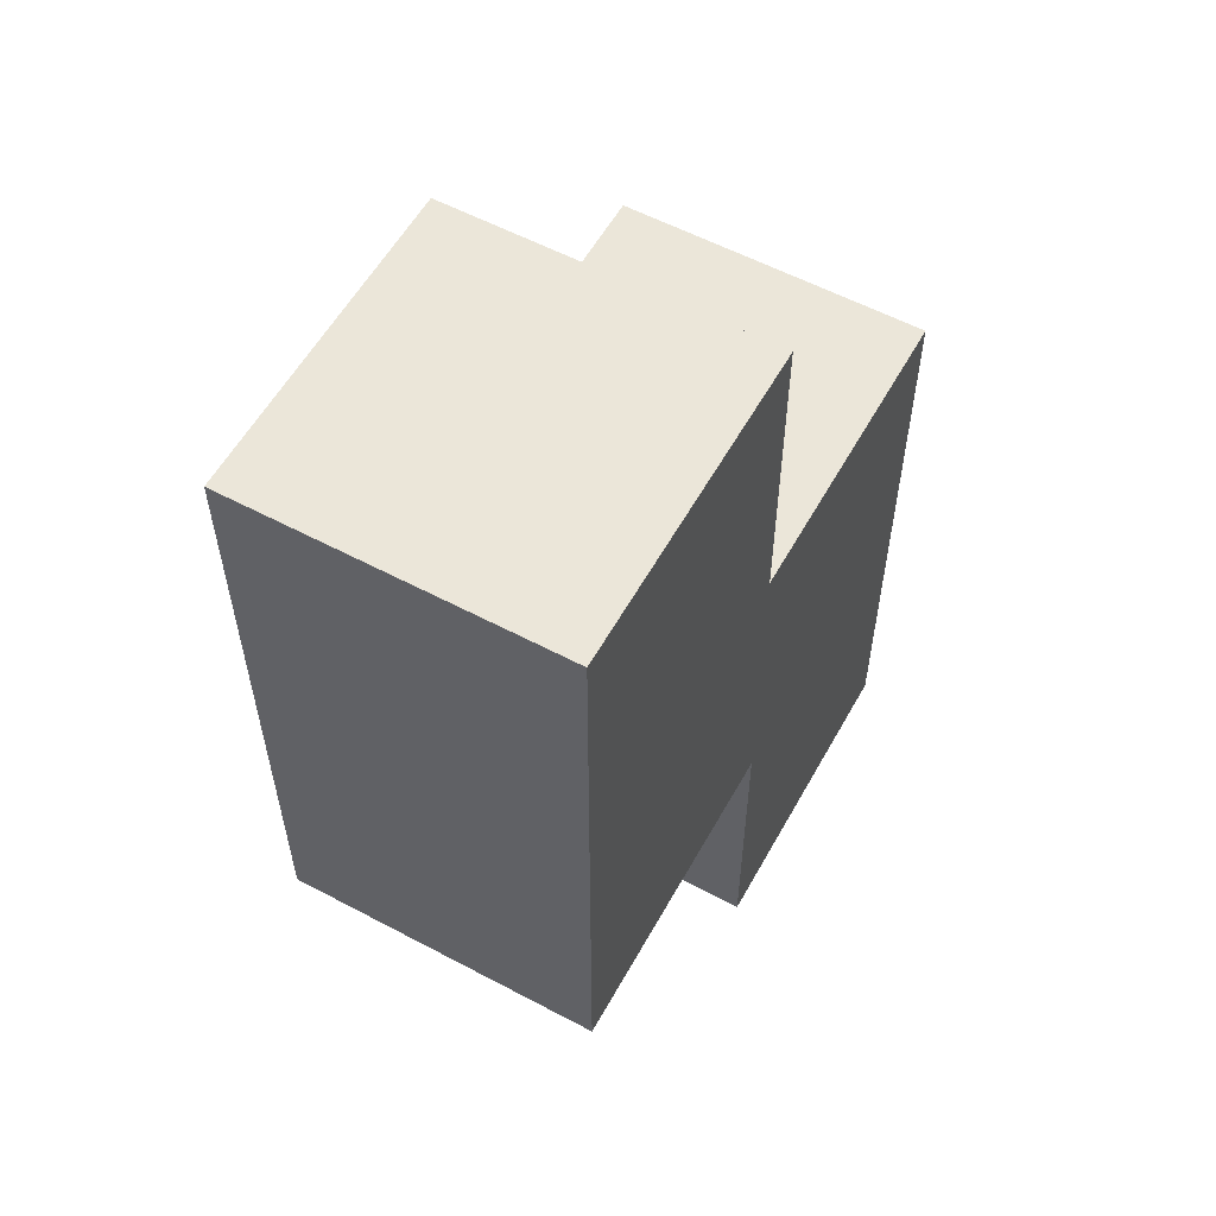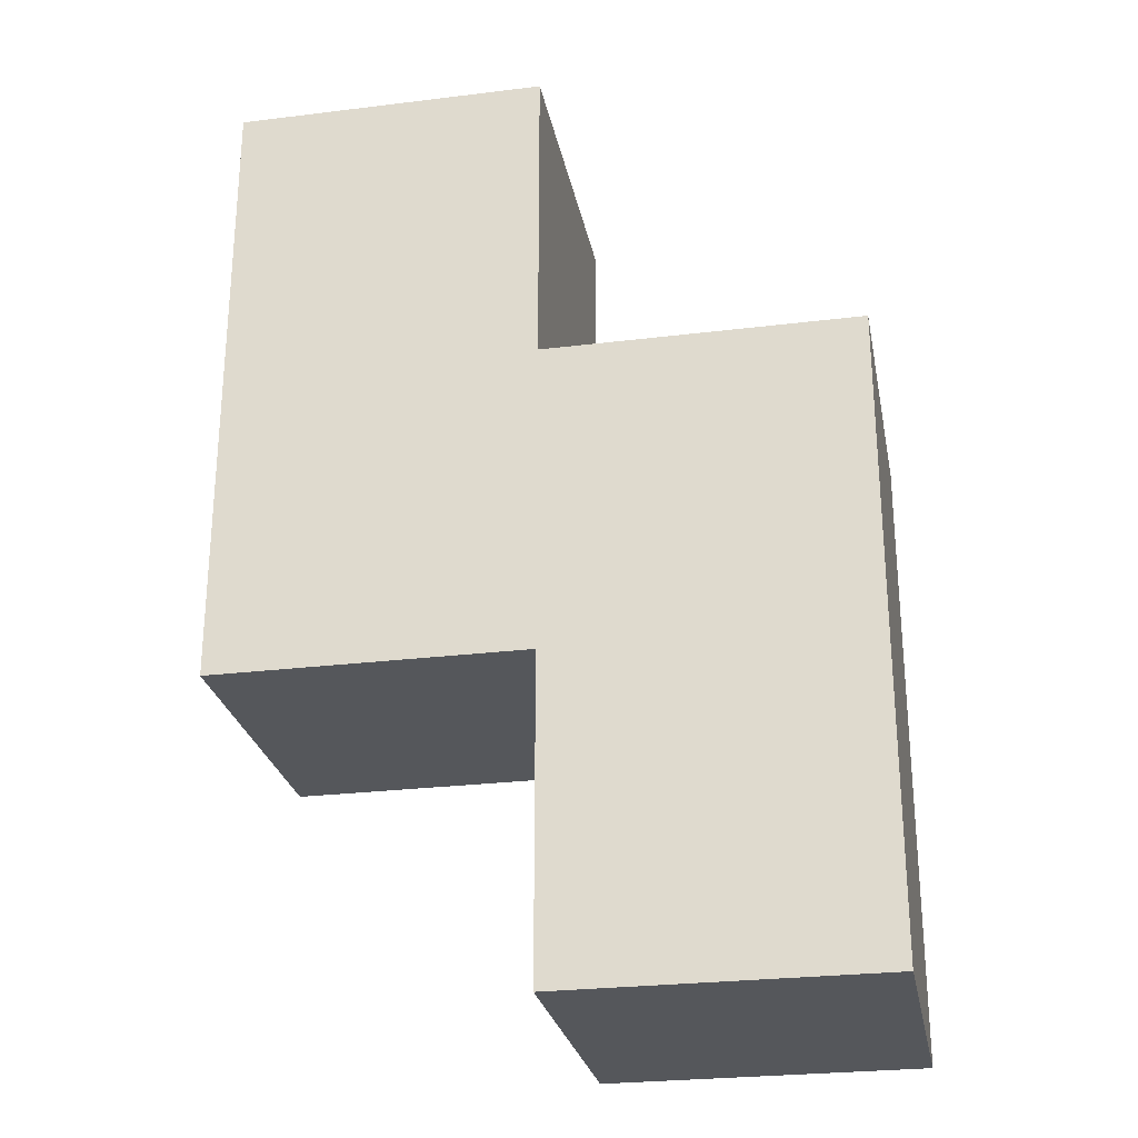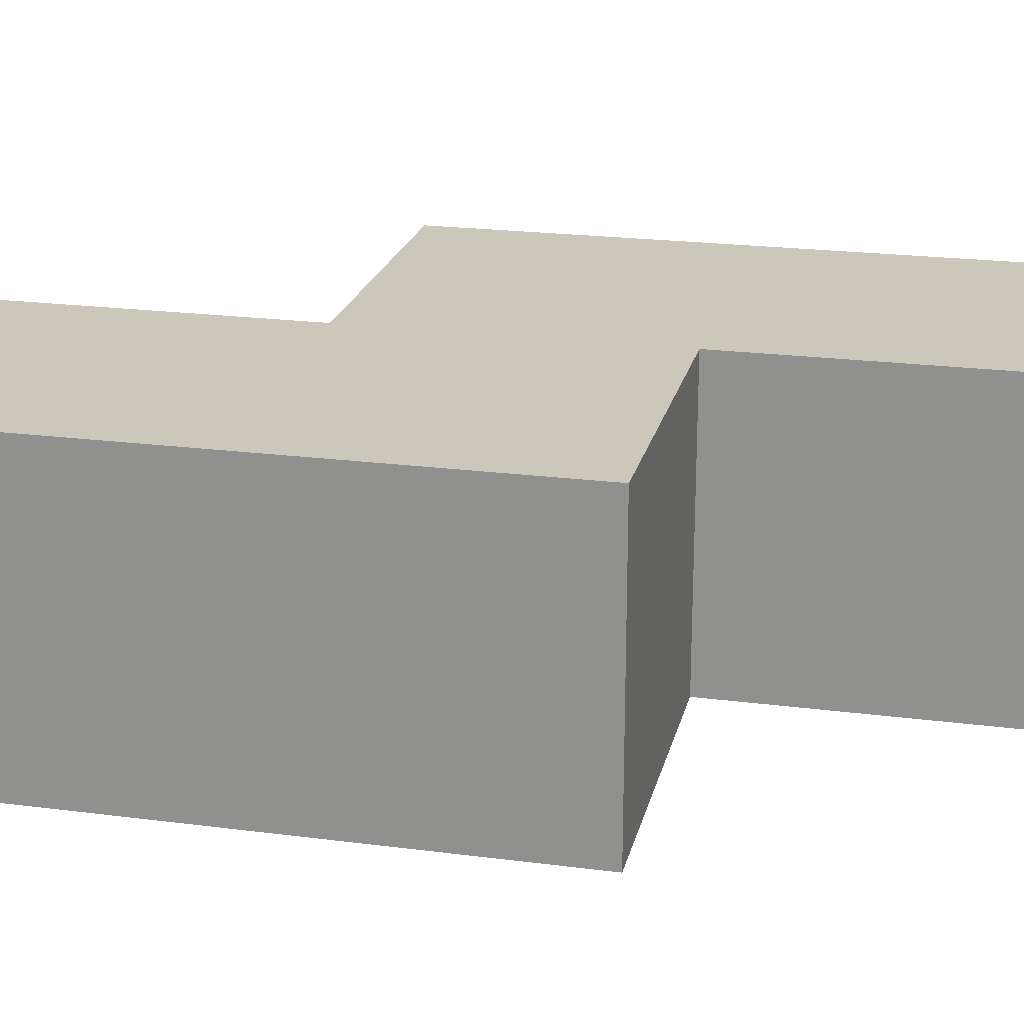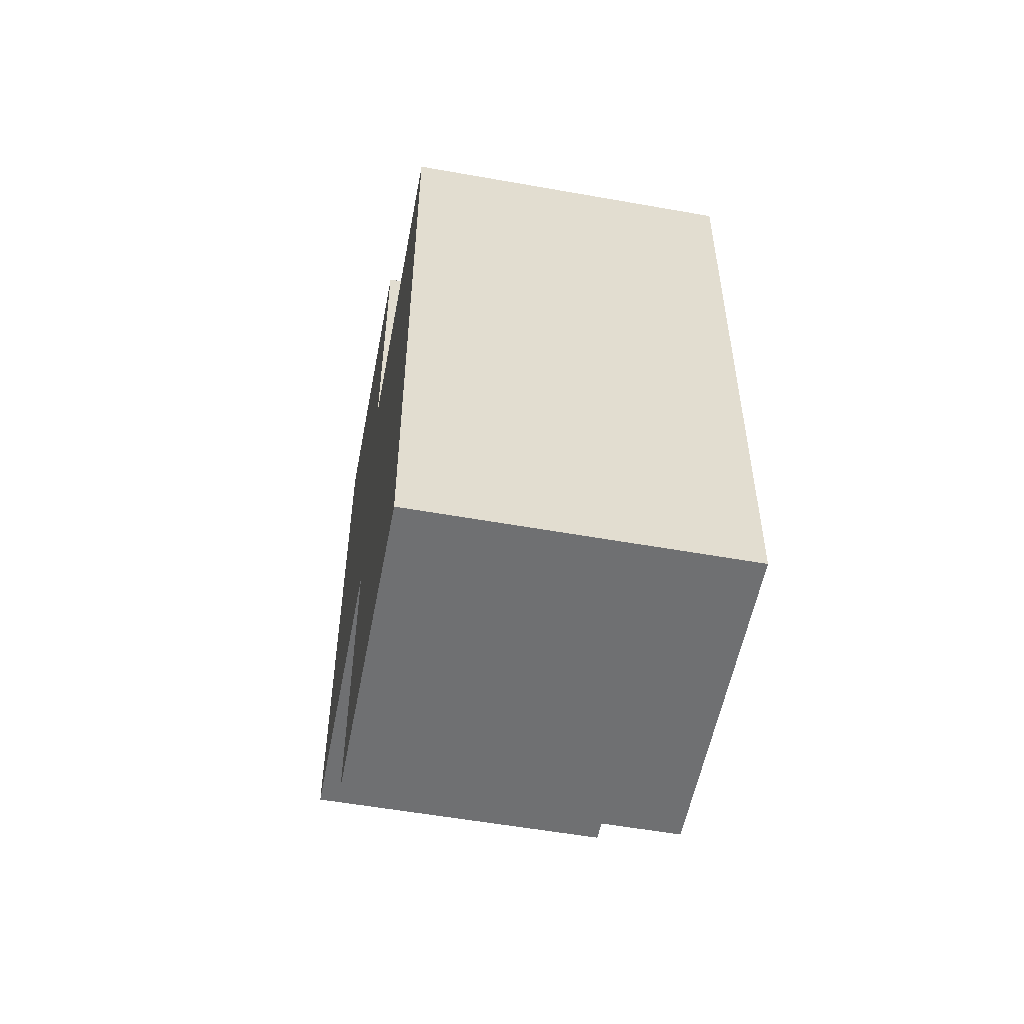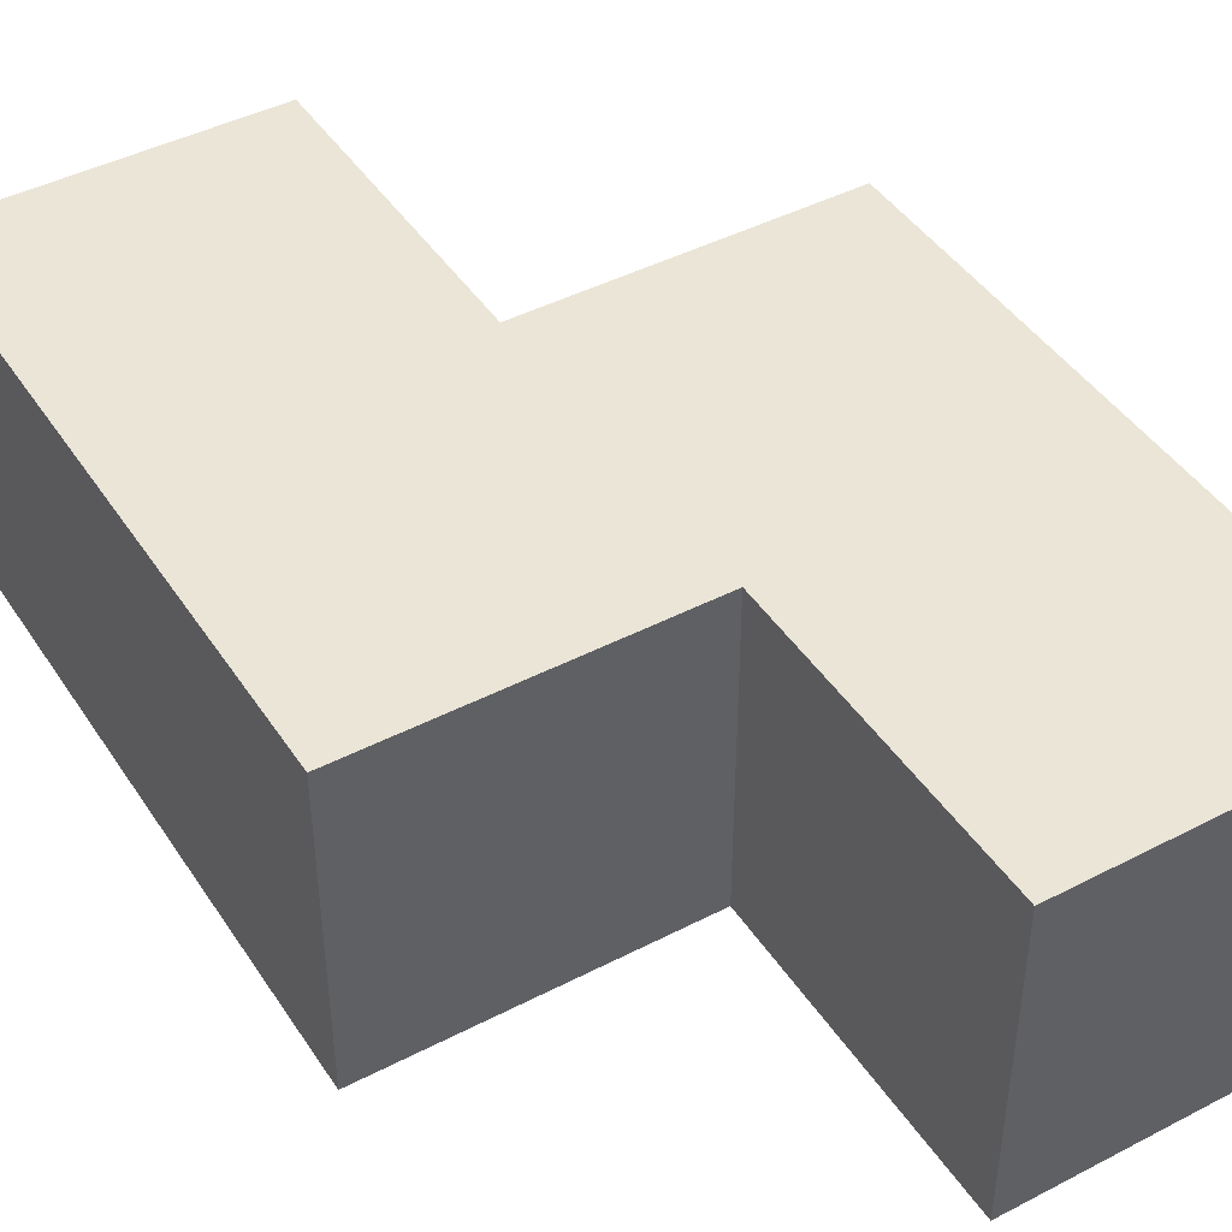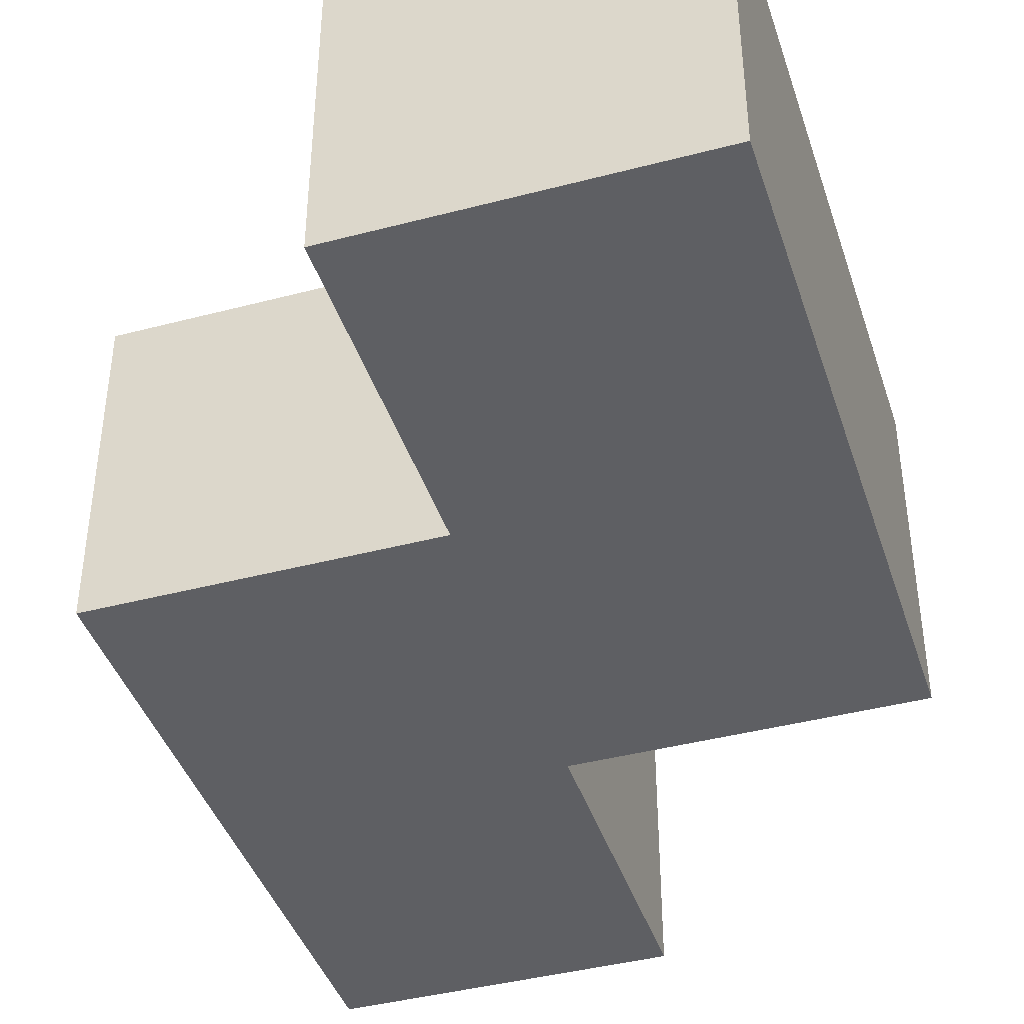
<metadata>
{"format":"obj","ext":"obj","renderer":"f3d","projection":"perspective","resolution":1024,"background":"white","views":[{"elev":57.3,"azim":118.9,"up":"+Z"},{"elev":-26.6,"azim":-169.1,"up":"+Z"},{"elev":21.6,"azim":-77.1,"up":"+Y"},{"elev":-54.8,"azim":-100.7,"up":"+Z"},{"elev":44.3,"azim":148.8,"up":"+Y"},{"elev":-41.7,"azim":17.6,"up":"+Y"}]}
</metadata>
<code>
v  0 0 2
v  0 0 1
v  1 0 1
v  1 0 2
v  0 0 -0
v  1 0 -0
v  0 1 2
v  1 1 2
v  1 1 1
v  0 1 1
v  1 1 -0
v  0 1 -0
v  2 0 2
v  2 0 1
v  2 1 1
v  2 1 2
v  1 1 3
v  1 0 3
v  2 0 3
v  2 1 3
g Sshape_01
f 1 2 3
f 3 4 1
f 2 5 6
f 6 3 2
f 7 8 9
f 9 10 7
f 10 9 11
f 11 12 10
f 1 4 8
f 8 7 1
f 13 14 15
f 15 16 13
f 3 6 11
f 11 9 3
f 6 5 12
f 12 11 6
f 5 2 10
f 10 12 5
f 2 1 7
f 7 10 2
f 4 3 14
f 14 13 4
f 3 9 15
f 15 14 3
f 9 8 16
f 16 15 9
f 17 18 19
f 19 20 17
f 8 4 18
f 18 17 8
f 4 13 19
f 19 18 4
f 13 16 20
f 20 19 13
f 16 8 17
f 17 20 16

</code>
